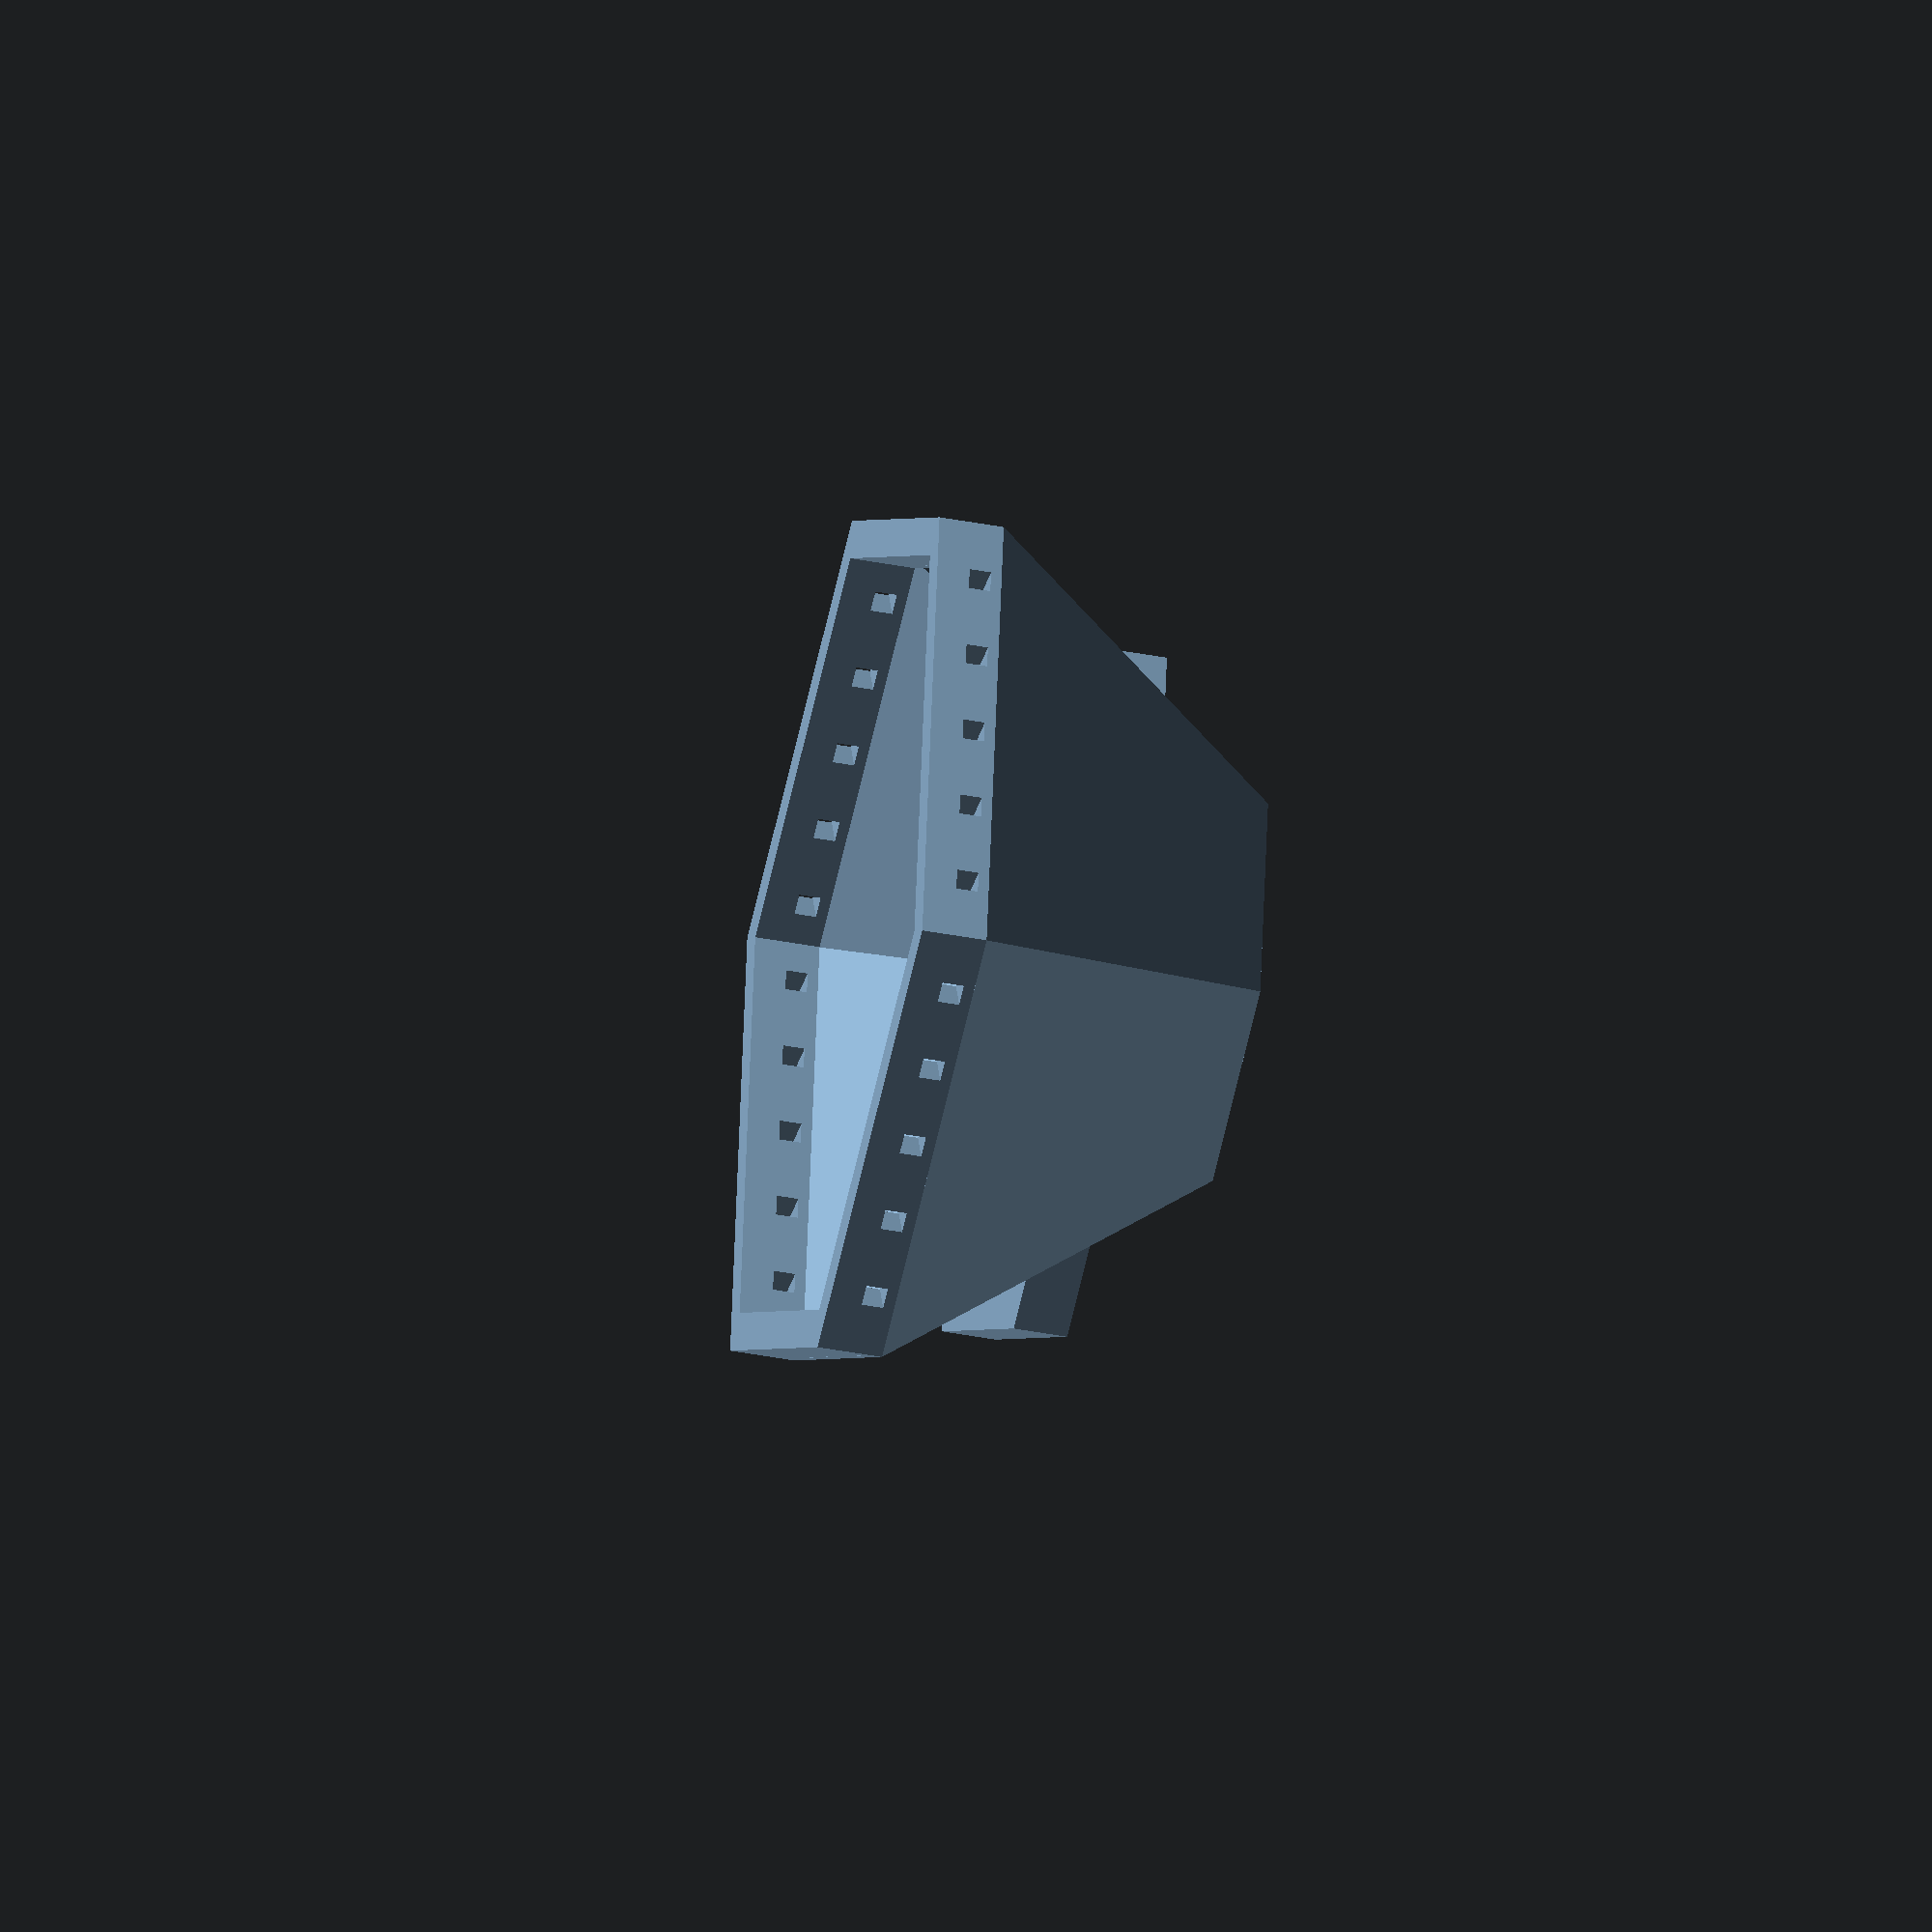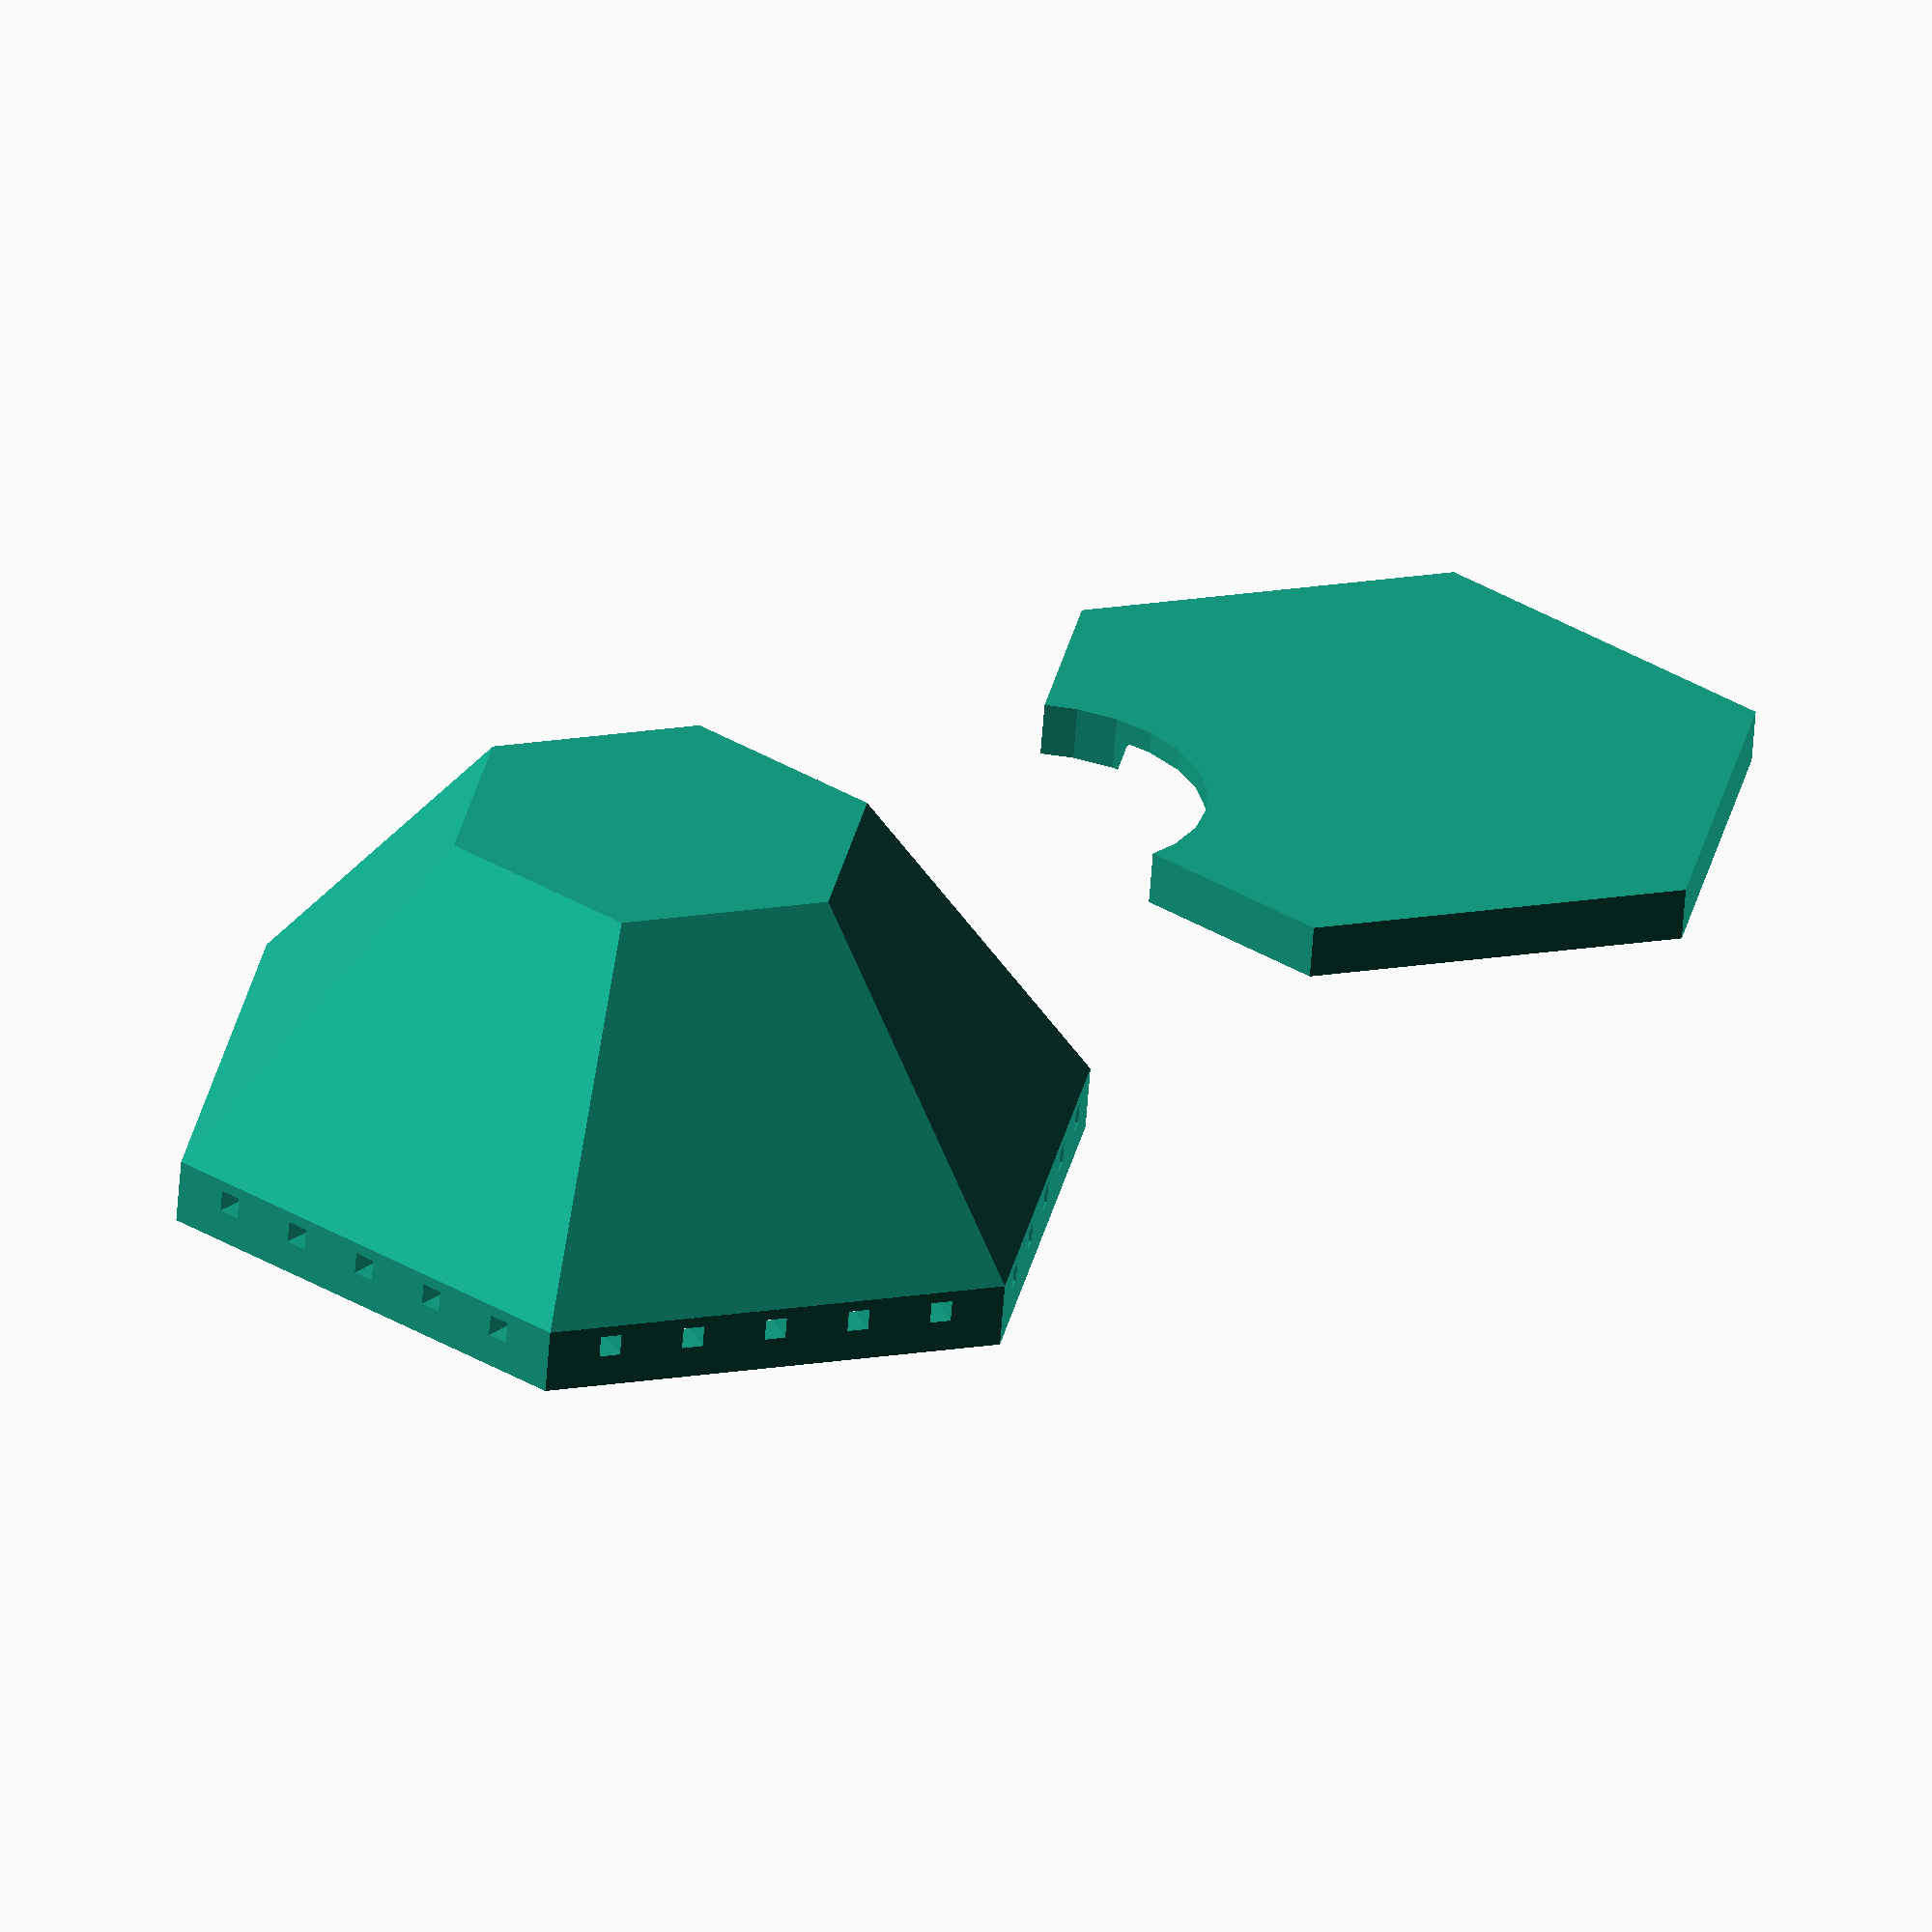
<openscad>
// Shapes

// Center a shape with center=true

// Shield

// MUST use render() with the difference() function
// Renders first thing, subtracts each subsequent thing
render() difference()
{
	// $fa = angle of face
	cylinder(r1=10, r2=22, h=15, $fa=60 );

// Shield interior
	translate([0,0,2]) cylinder(r1=10, r2=22, h=15, $fa=60 );
}

// Interior void 

translate([0,0,15])
	render() difference()
	{
		cylinder(r=22, h=3, $fa=60);
		cylinder(r=20, h=3, $fa=60);
	
		// Bottom sewable flange
		
		// make holes, face1
		// for (i = [start:step:end]) { … }
		for (trans = [-8:4:8]){
			translate([trans,0,1])
				cube([1,45,1], center=true);
		}

		// make holes, face2
		rotate([0,0,60])
			for (trans = [-8:4:8]){
				translate([trans,0,1])
					cube([1,45,1], center=true);
			}

		// make holes, face3
		rotate([0,0,120])
			for (trans = [-8:4:8]){
				translate([trans,0,1])
					cube([1,45,1], center=true);
			}
	}

// Interior plate

render() difference()
{
	translate([35,0,0])
		cylinder(r=18, h=2.5, $fa=60);
		translate([35,0,1])
			cylinder(r=12, h=2);
	translate([18,0,0])
		cylinder(r=8,h=2.5);
}



</openscad>
<views>
elev=220.0 azim=38.8 roll=103.4 proj=o view=solid
elev=242.1 azim=19.8 roll=4.3 proj=o view=solid
</views>
